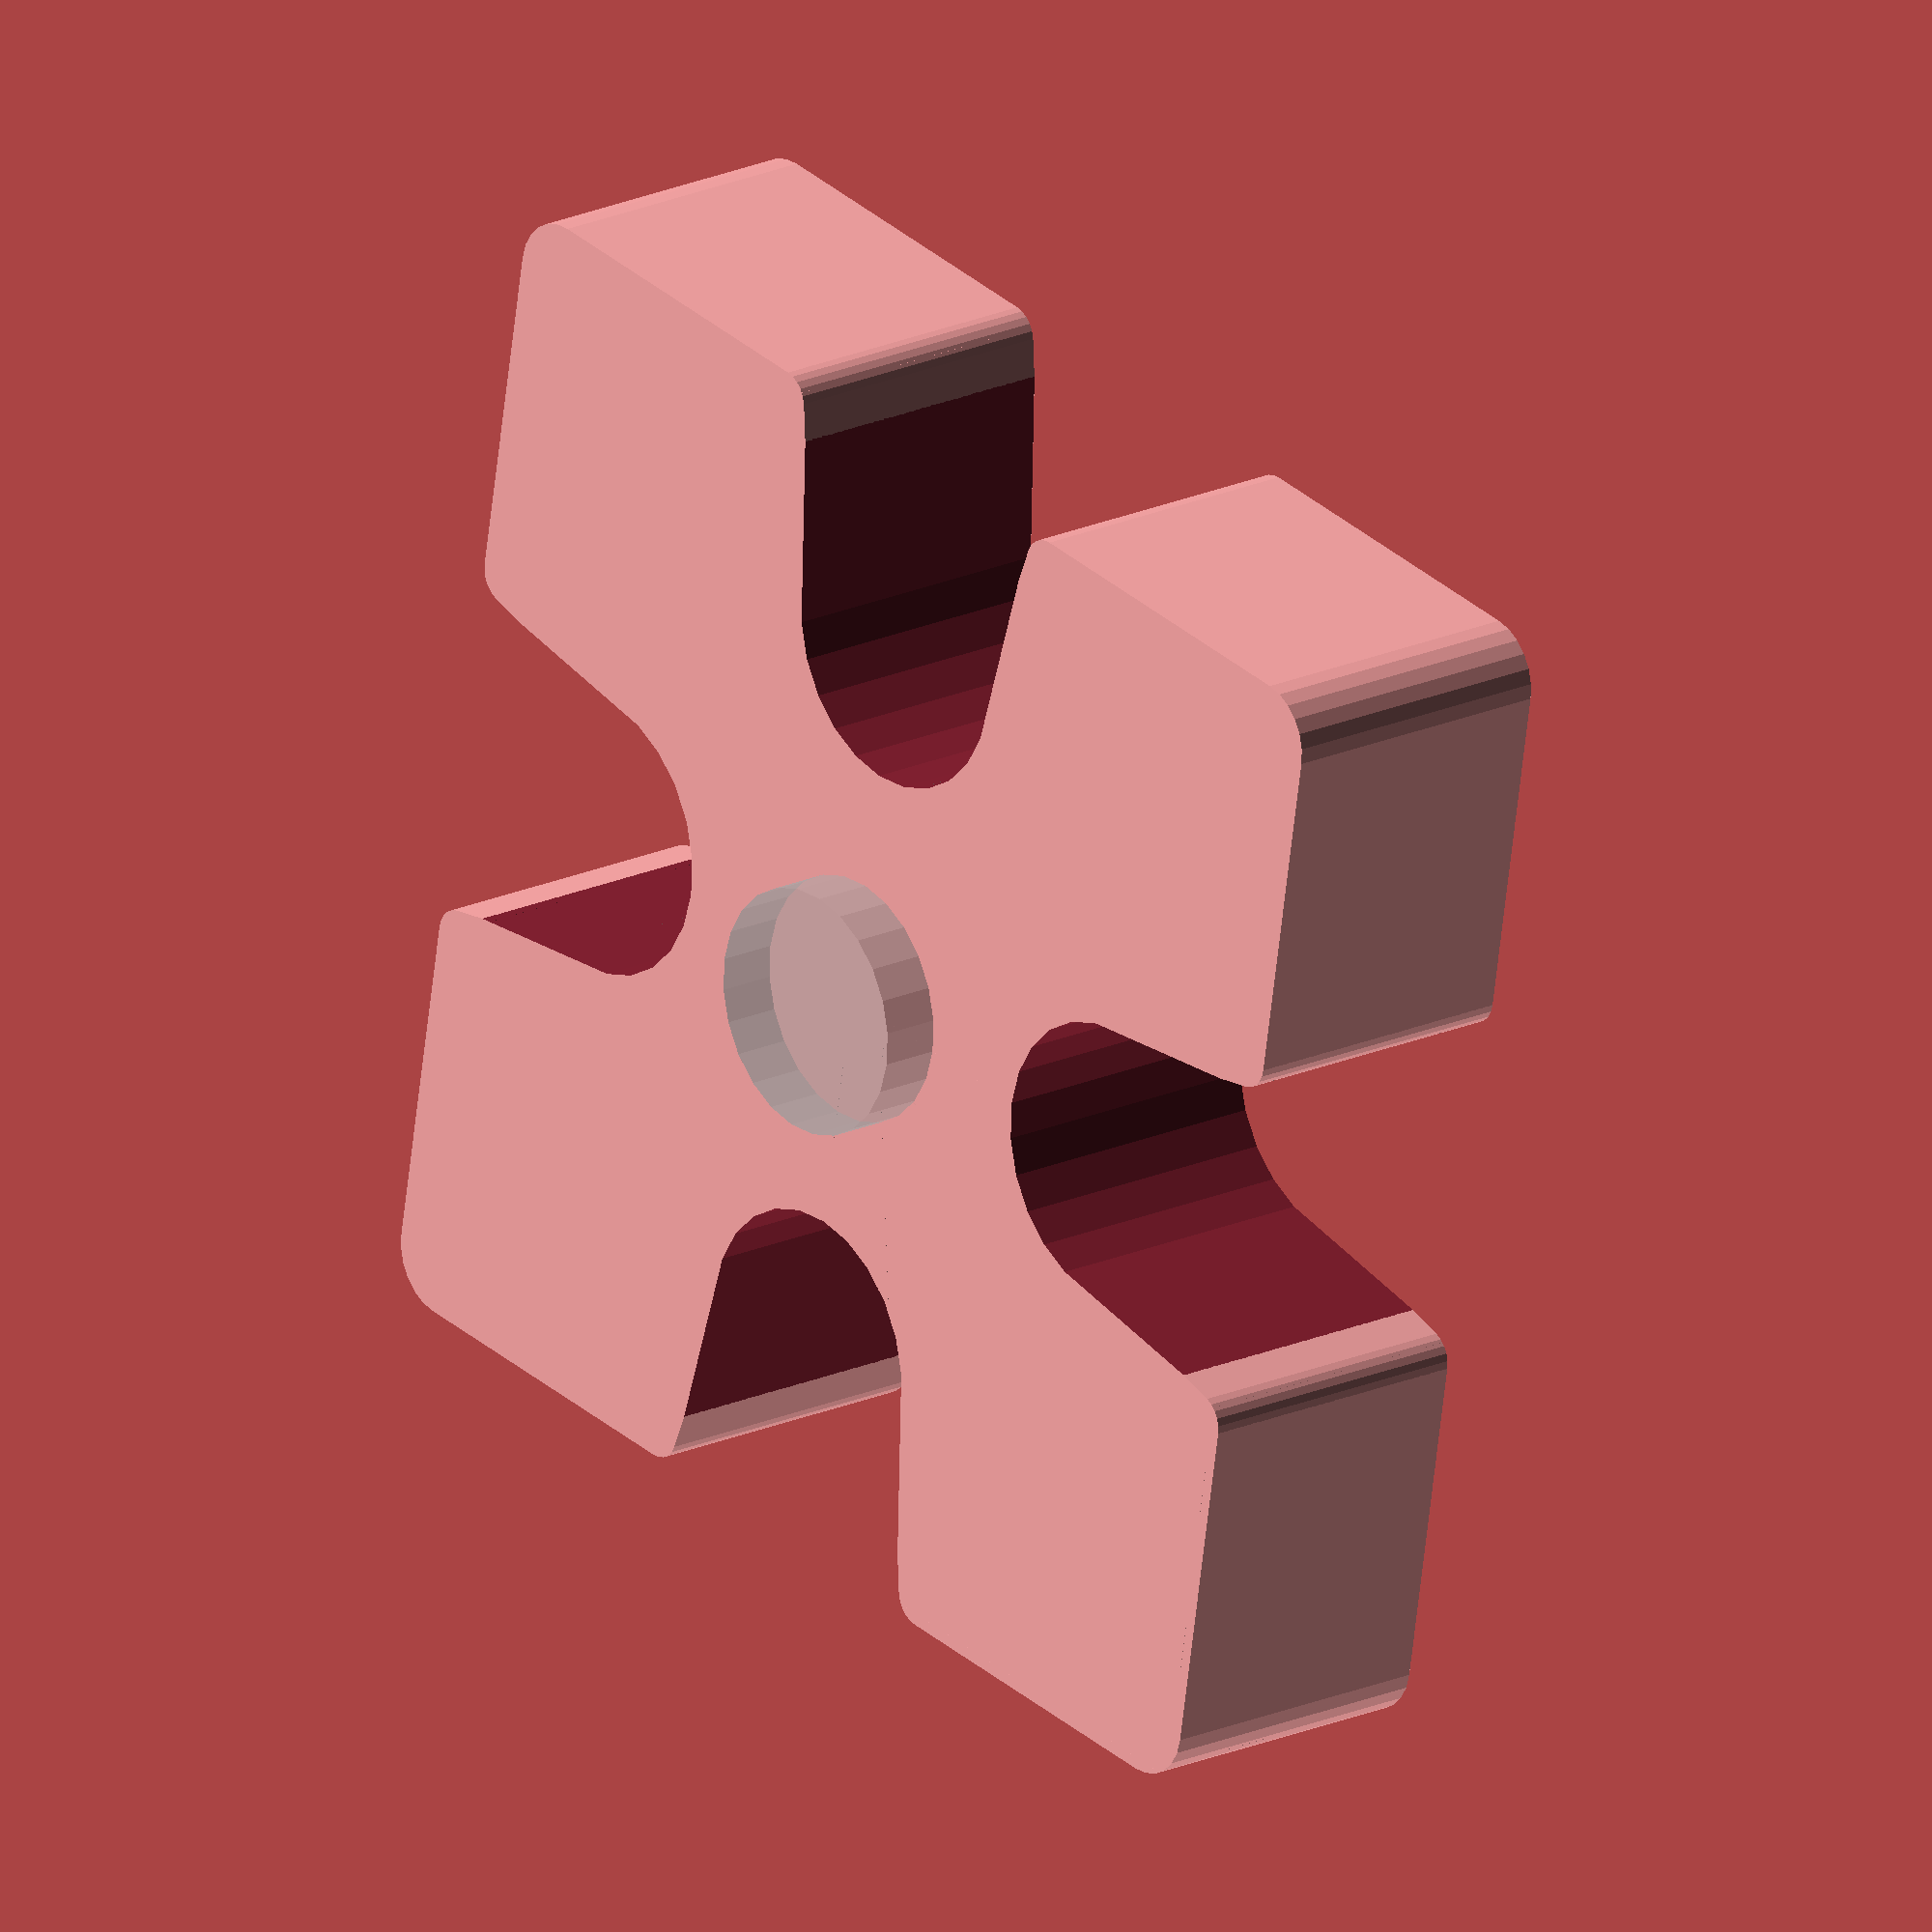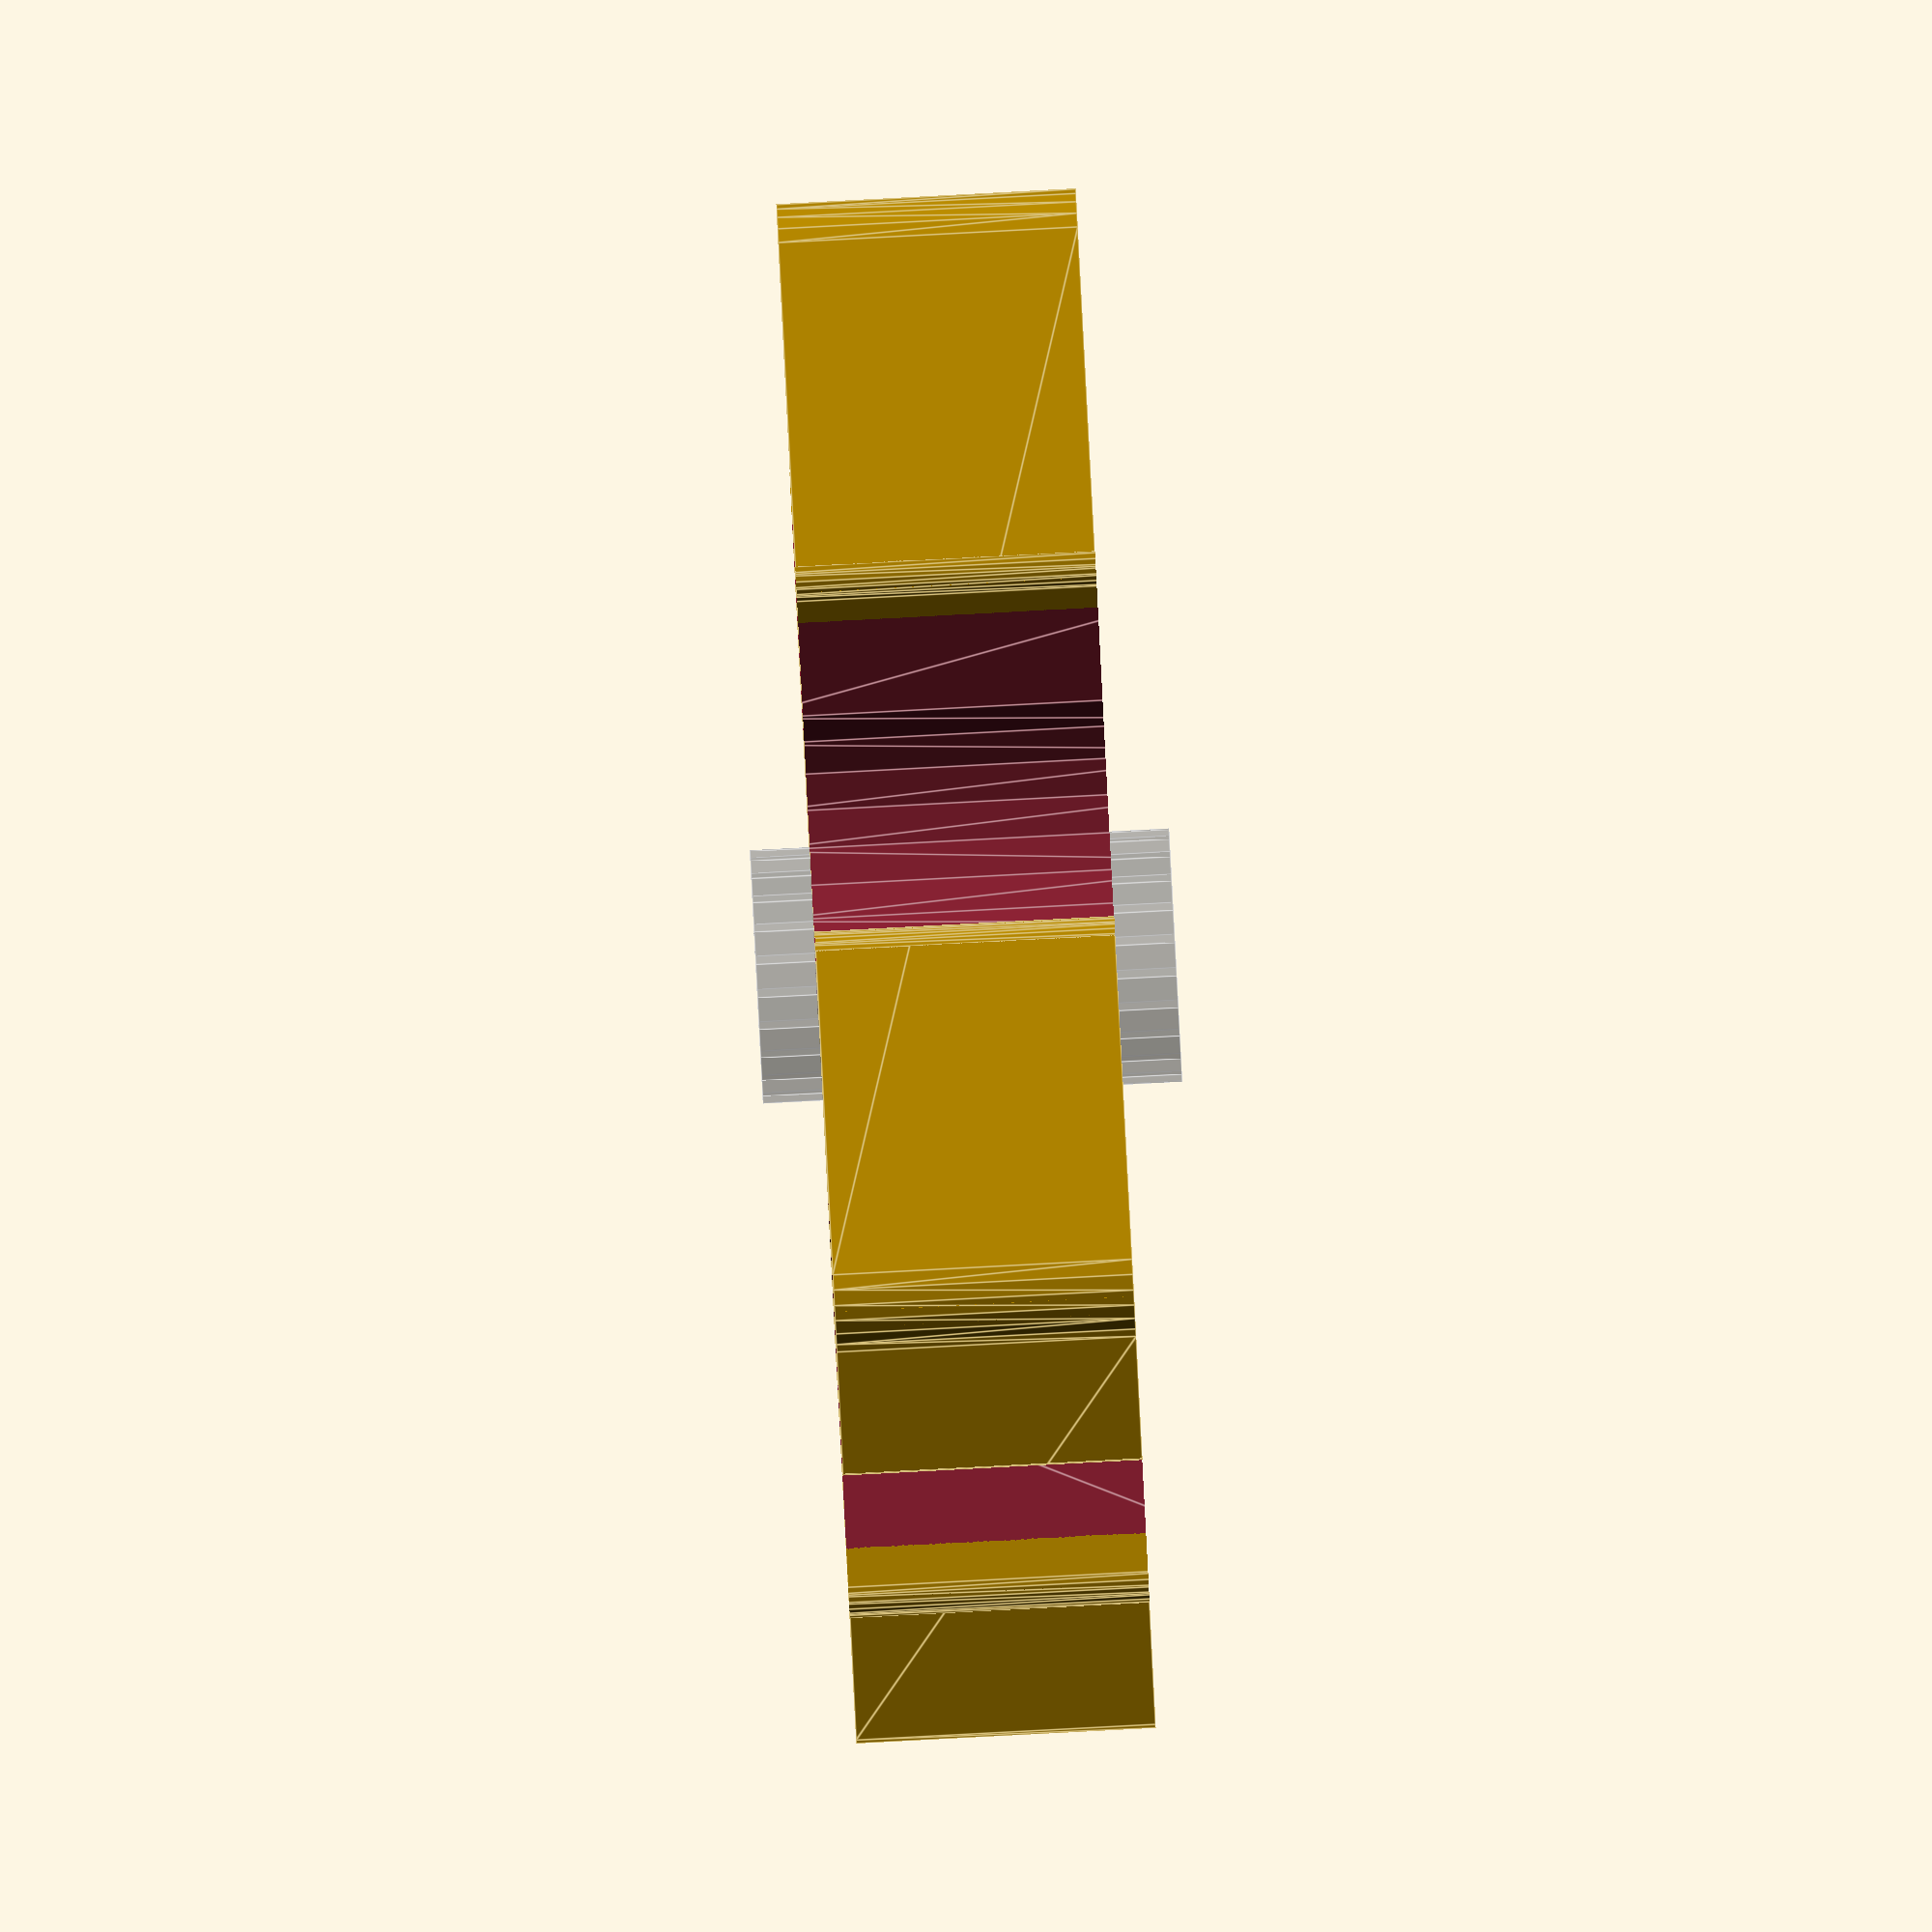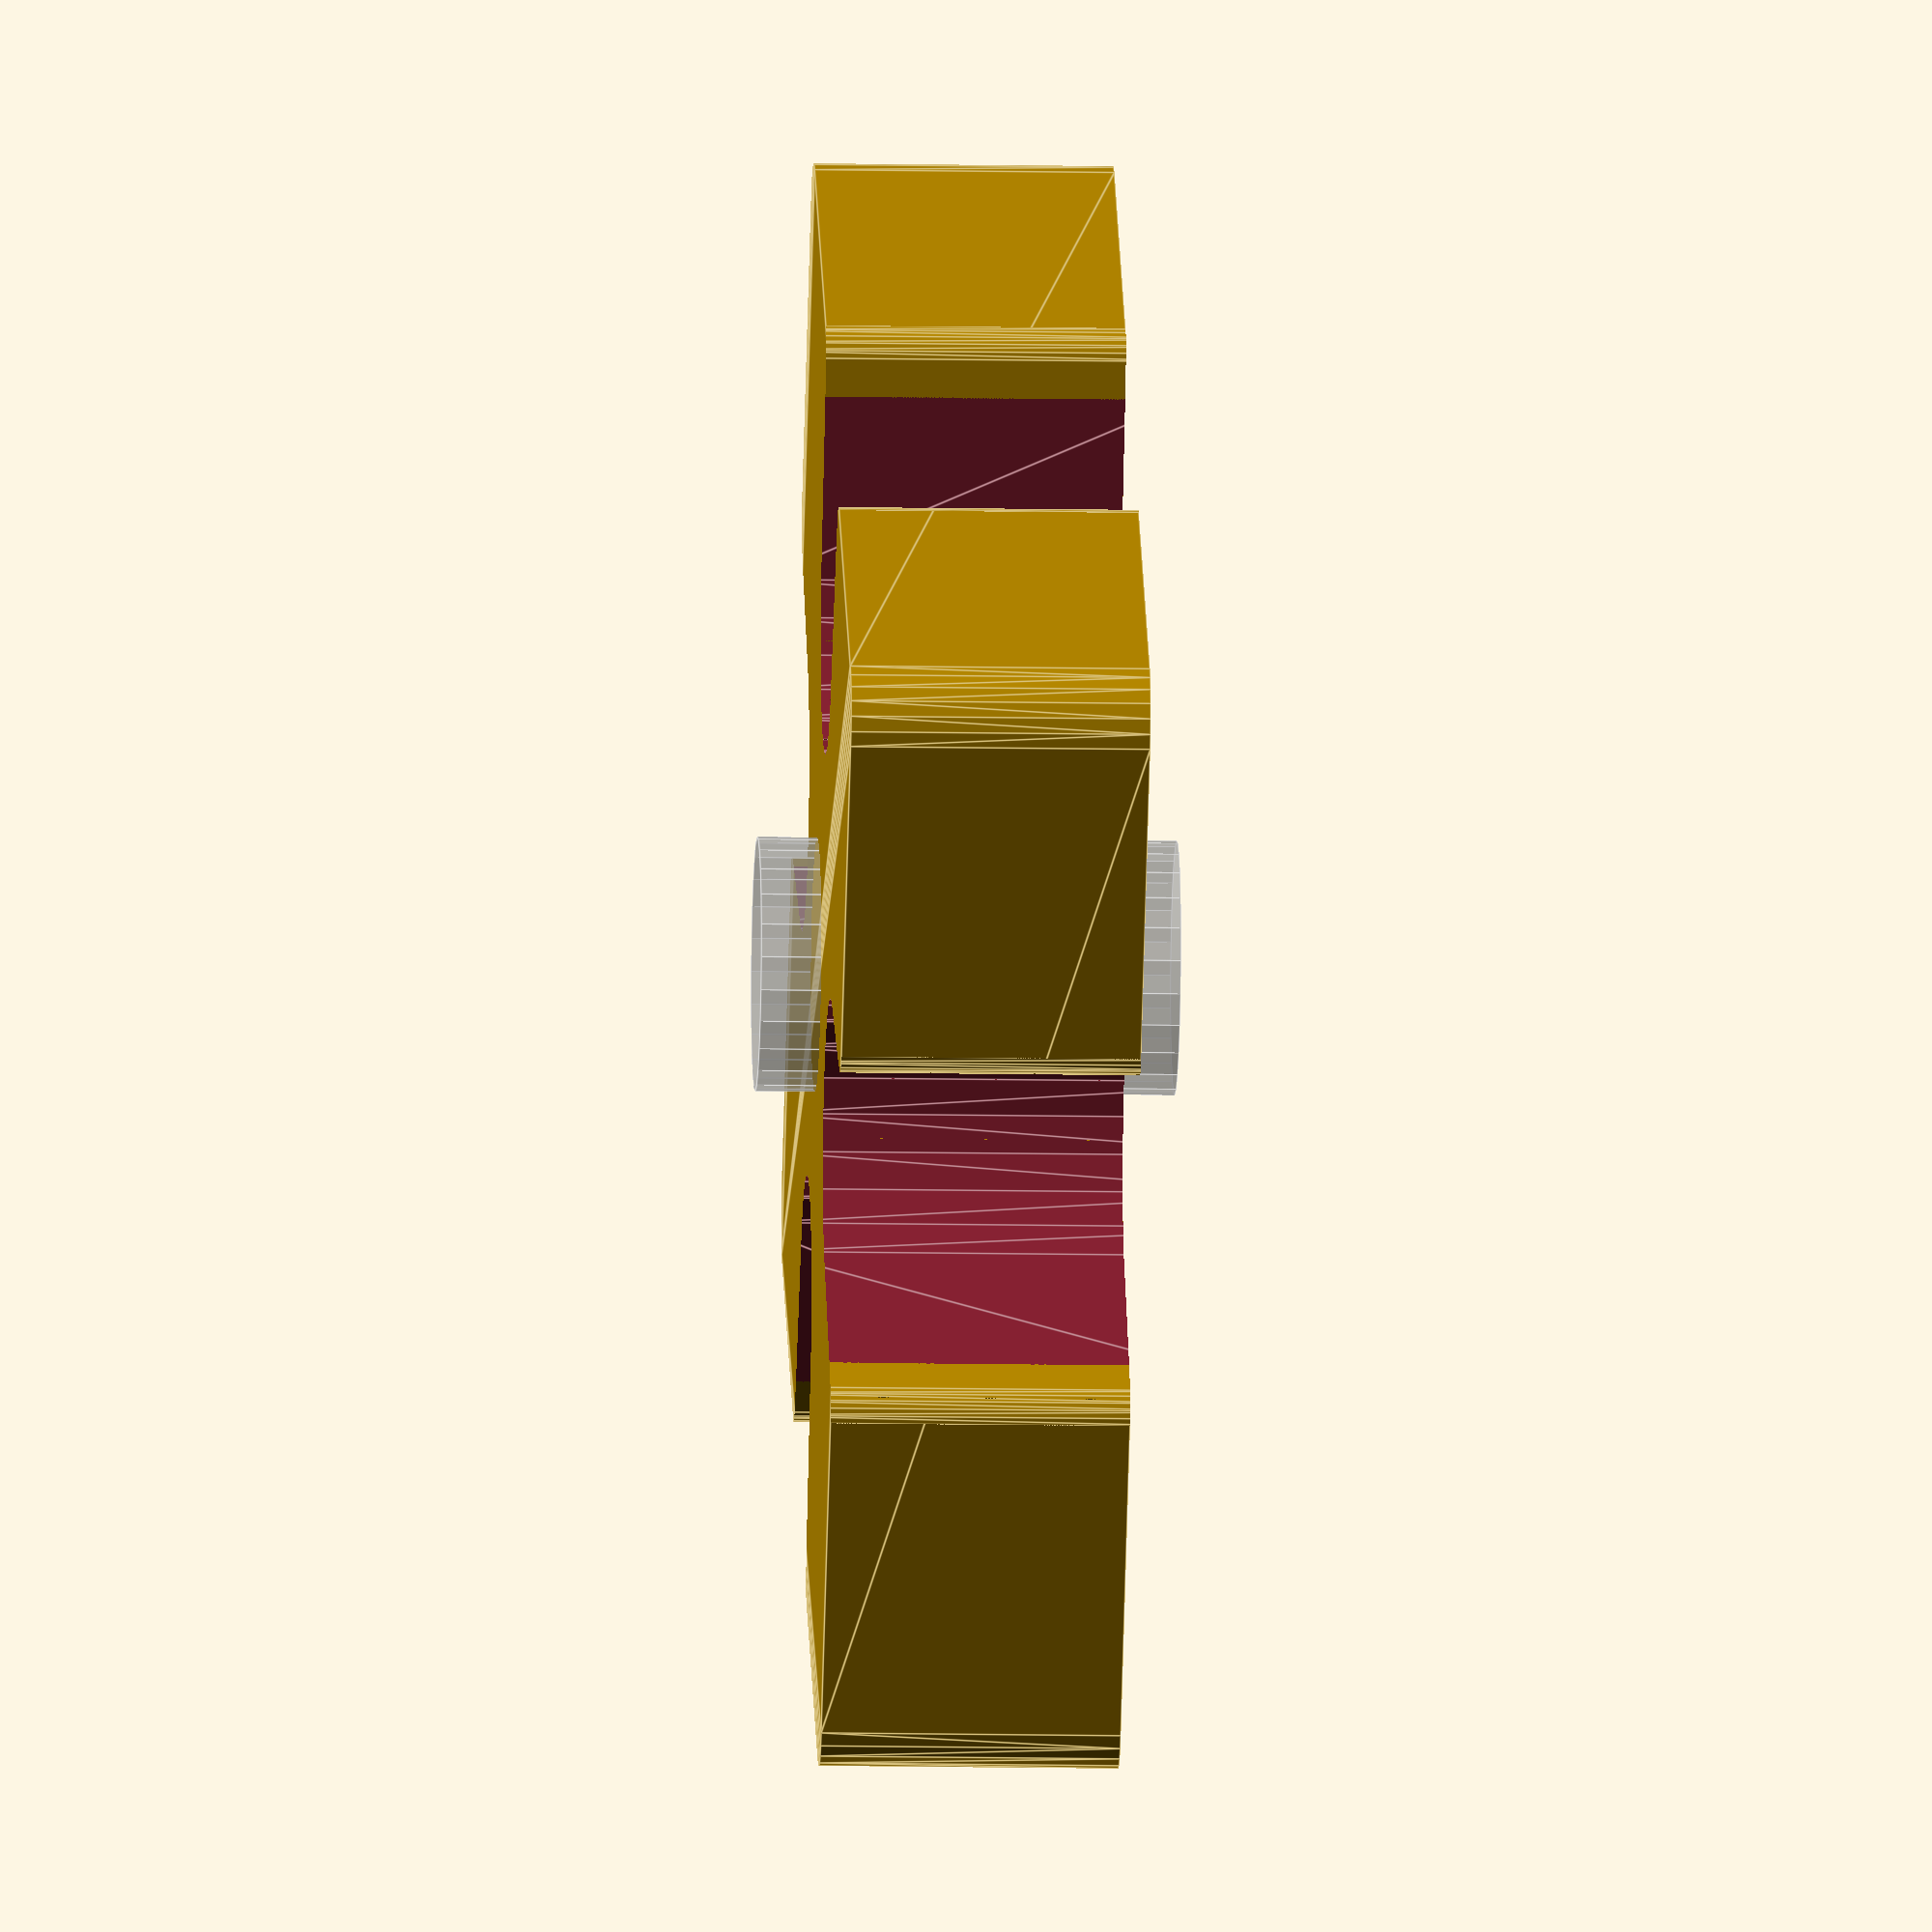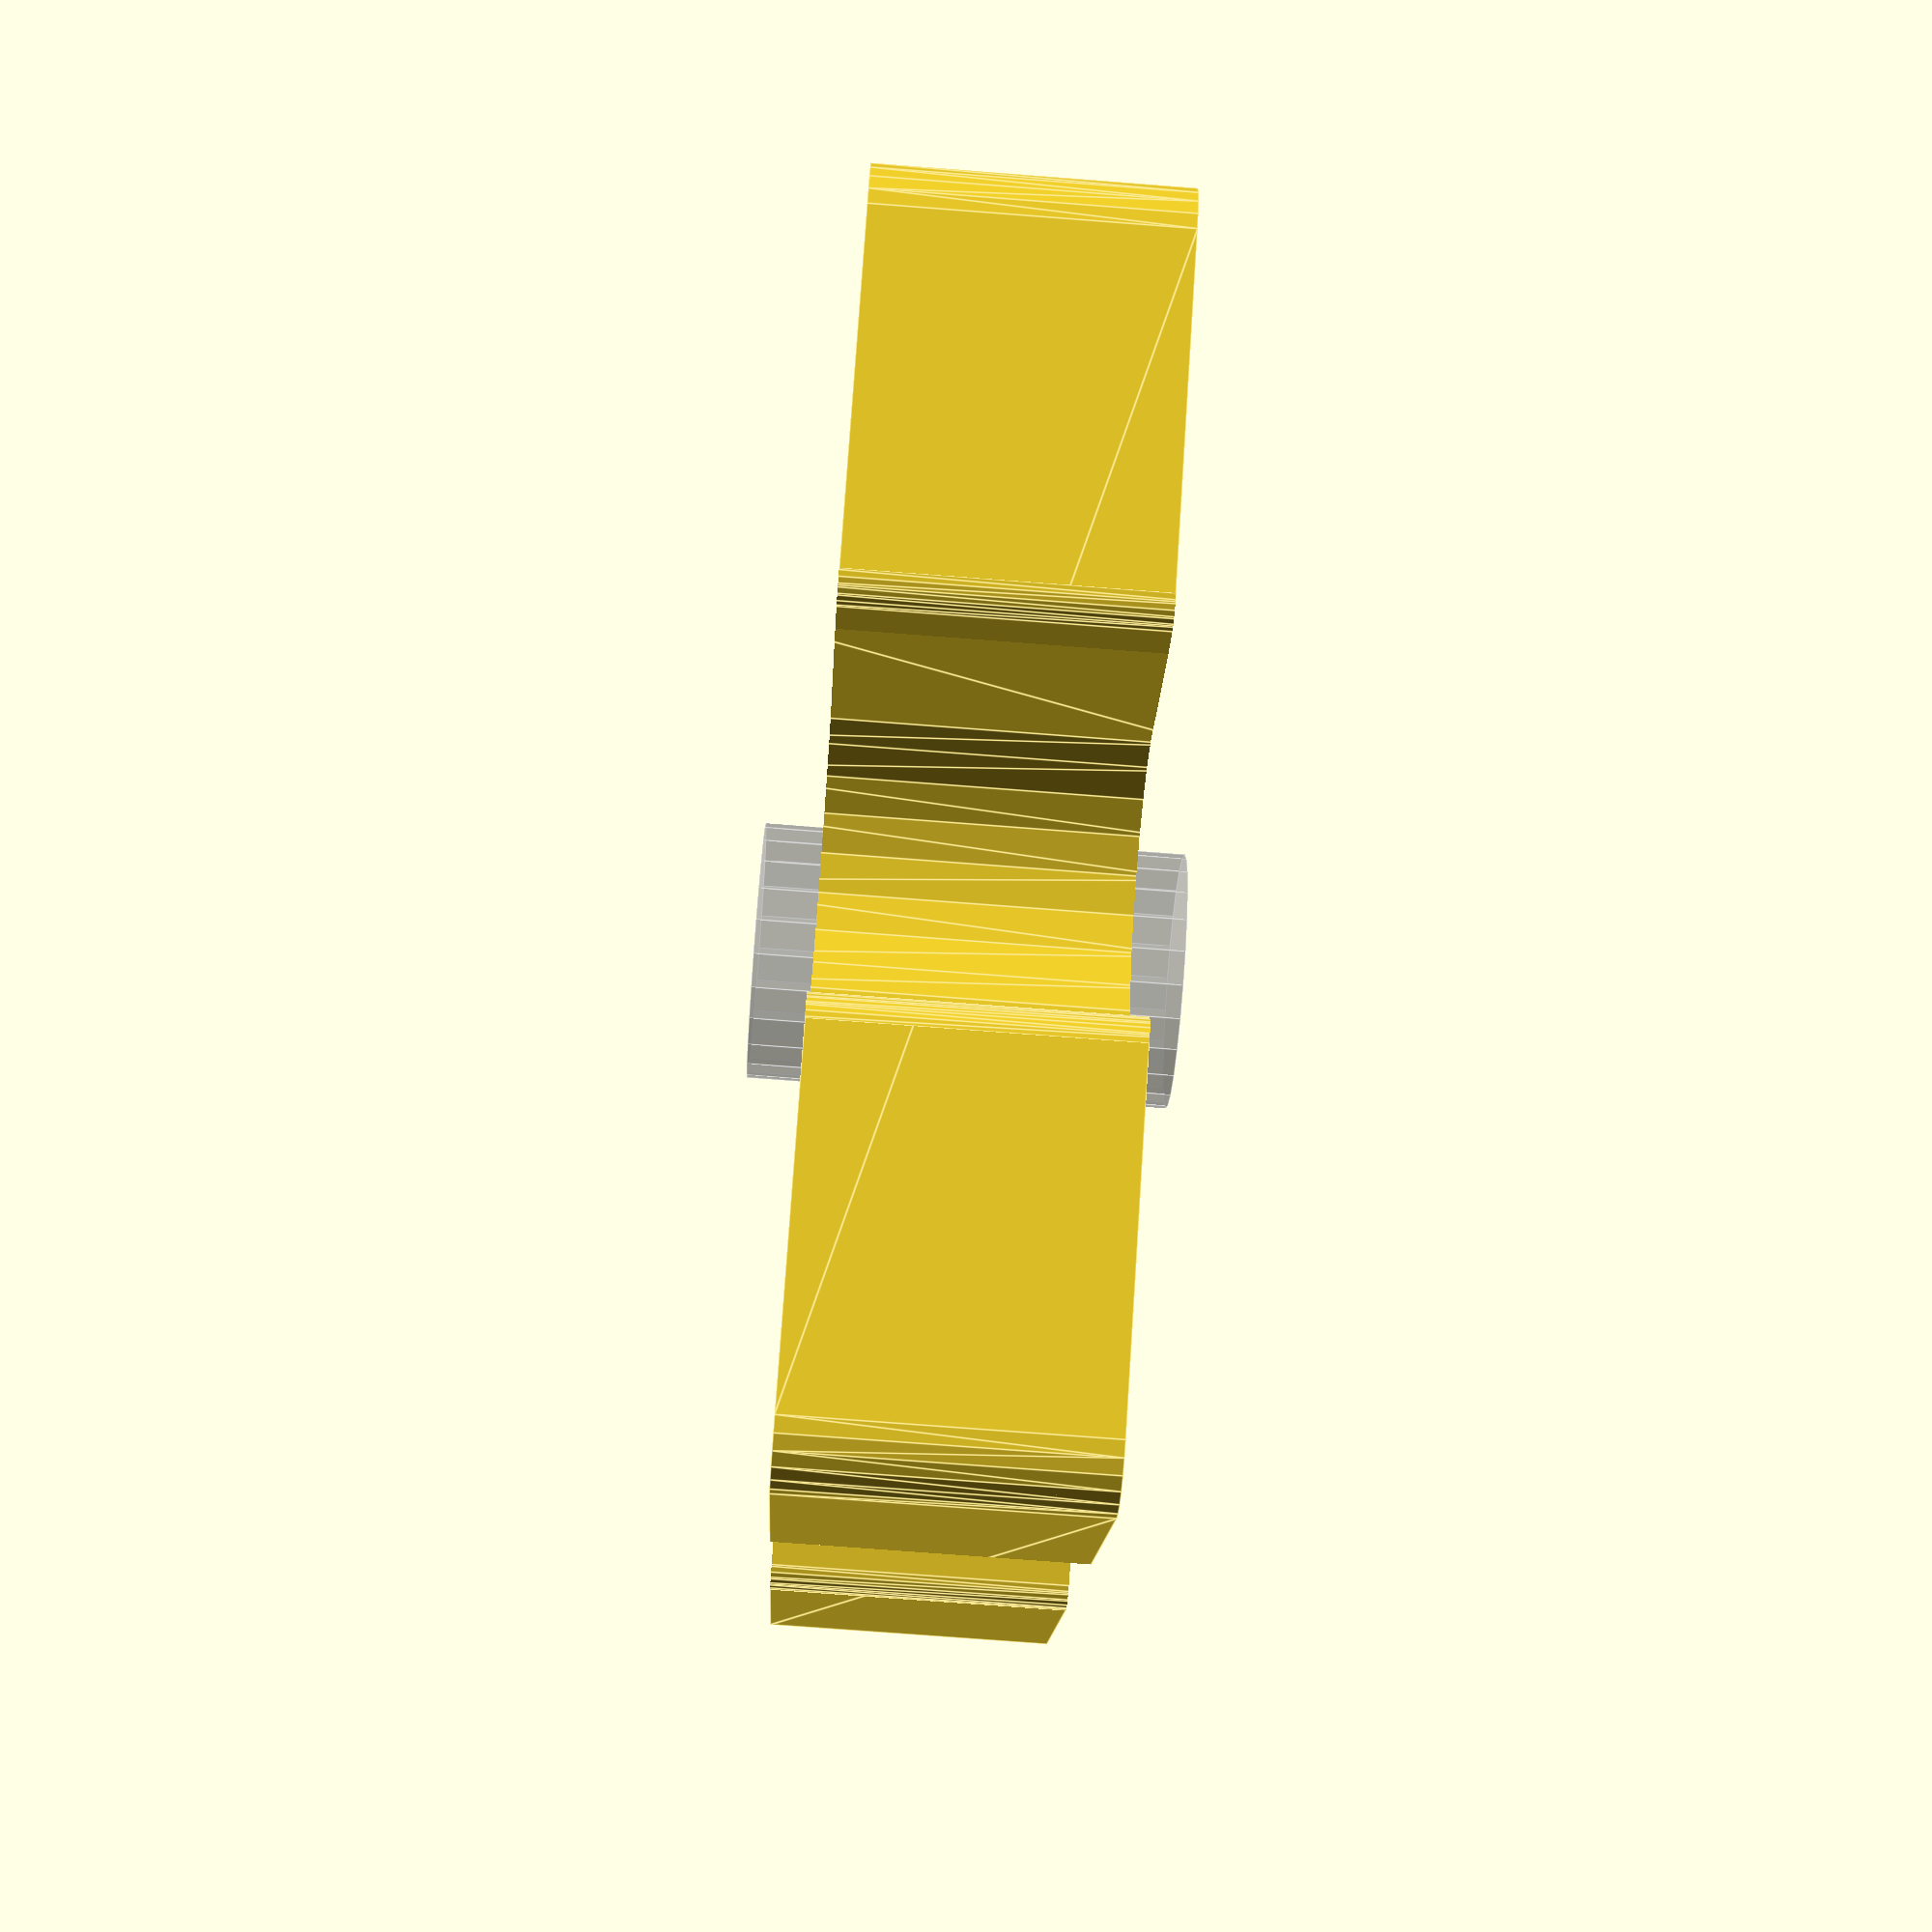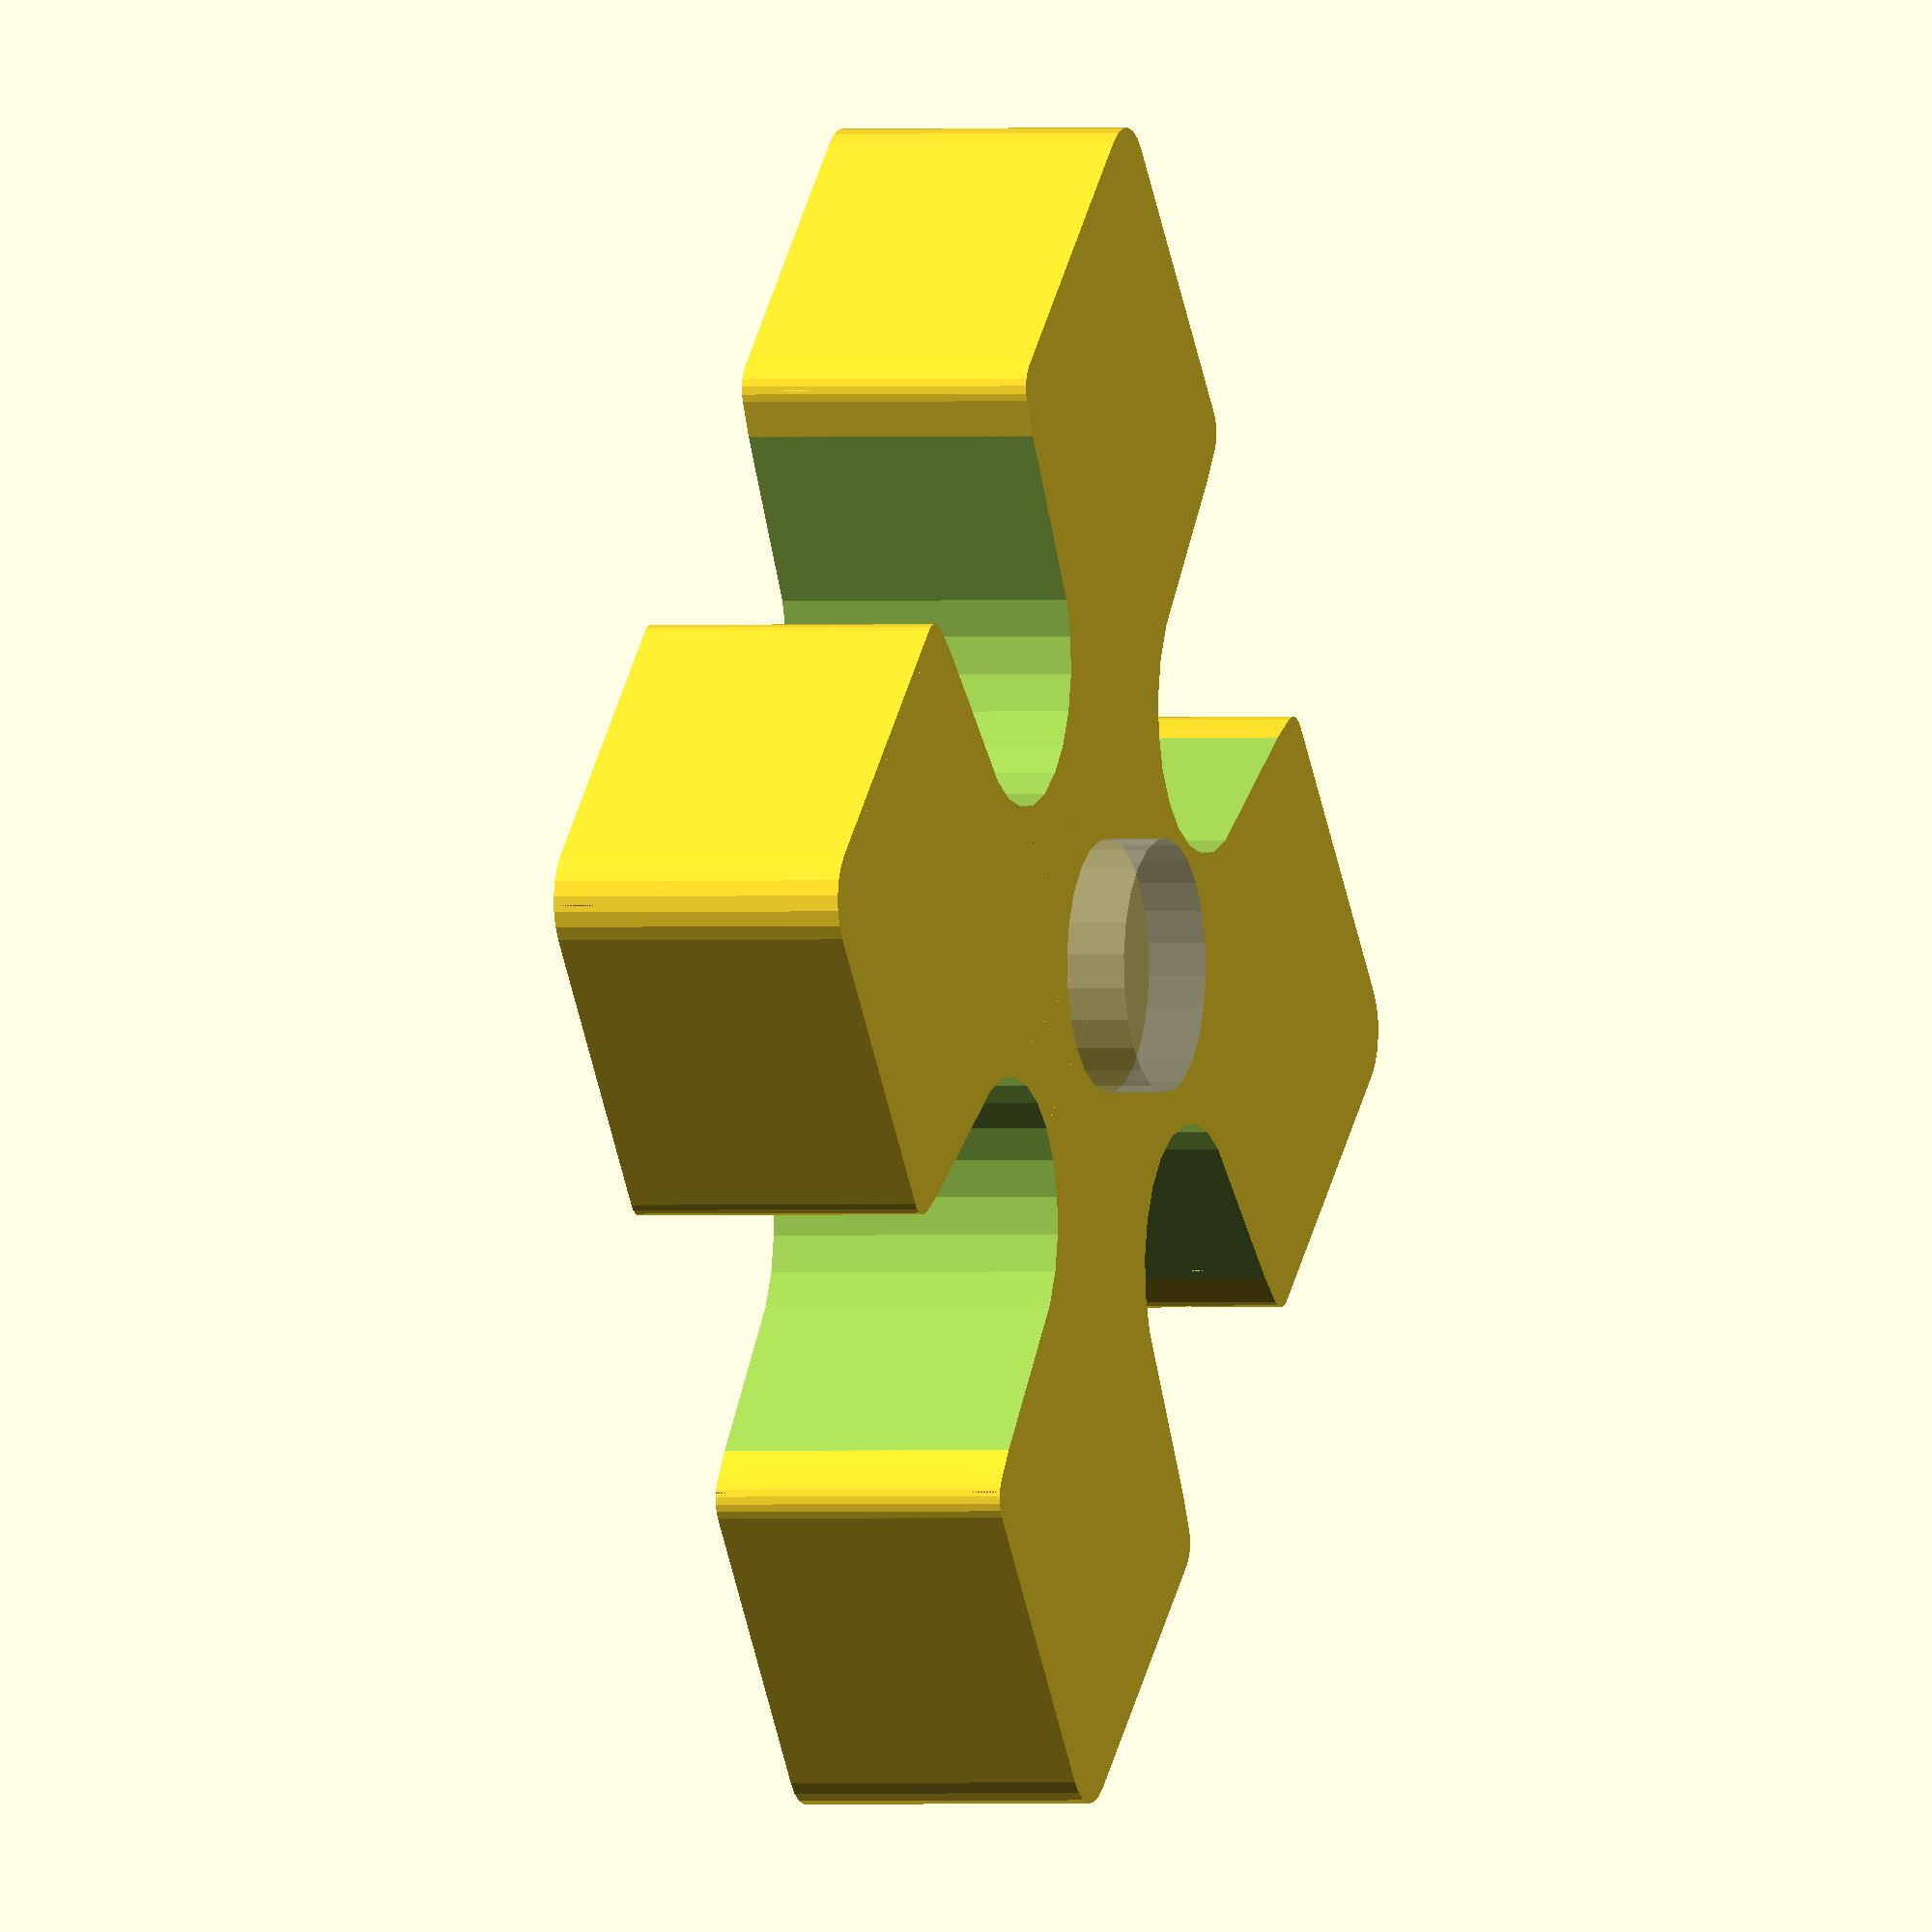
<openscad>
module slotT625a(w,rs,re,len) {
$fn=24;
  hull() {
    translate([-w/2+re,-rs-re,0]) cylinder(r=re,h=len);
    translate([  -1   ,-rs-5 ,0]) cube([1,7,len]);
    translate([-w/2-0.5,-10  ,0]) cube([w/2,1,len]);
  }
}

module slotT625(len,fuzz) {
rs=6.25/2-fuzz;
d=6;
re=0.5;
$fn=24;
w=20+fuzz*2;
  difference() {
    translate([-w/2-2,-9,0]) cube([w/2+2,18,len]);

    translate([0,0,-1]) difference() {
      union() {
        translate([-w/2+3,-10,0]) cube([w/2-2,20,len+2]);
        slotT625a(w,rs,re,len+2);
        mirror([0,1,0]) slotT625a(w,rs,re,len+2);
      }

      translate([-w/2,0,-1]) hull() {
        translate([0,-rs,0]) cube([0.1,2*rs,len+2]);
        translate([d-rs+.5,0,0]) cylinder(r=rs-.5,h=len+2);
      }
    }
  }
}

module ext20(len,fuzz) {
w=20+fuzz*2;
ro=1;
$fn=24;
  difference() {
    hull() {
      translate([-w/2+ro,-w/2+ro,0]) cylinder(r=ro,h=len);
      translate([-w/2+ro, w/2-ro,0]) cylinder(r=ro,h=len);
      translate([ w/2-ro, w/2-ro,0]) cylinder(r=ro,h=len);
      translate([ w/2-ro,-w/2+ro,0]) cylinder(r=ro,h=len);
    }

    translate([0,0,-1]) {
      for (a=[0,90,180,270]) {
        rotate([0,0,a])
          slotT625(len+2,fuzz);
      }
      %cylinder(r=4.25/2,h=len+2);
    }
  }
}

ext20(5,0.2);

</openscad>
<views>
elev=340.3 azim=99.8 roll=49.8 proj=o view=wireframe
elev=271.0 azim=340.4 roll=87.0 proj=o view=edges
elev=192.9 azim=39.6 roll=92.4 proj=o view=edges
elev=253.7 azim=299.9 roll=274.4 proj=p view=edges
elev=0.6 azim=229.2 roll=288.8 proj=o view=wireframe
</views>
